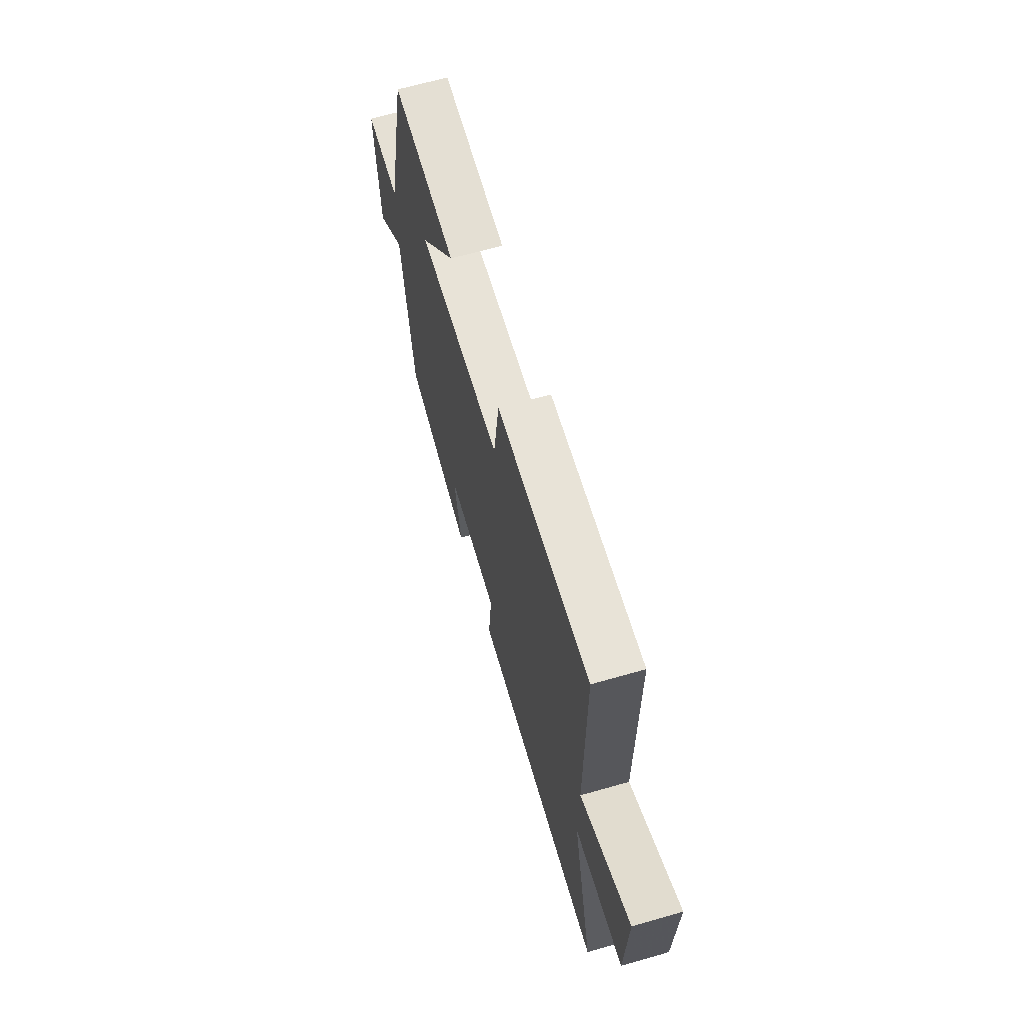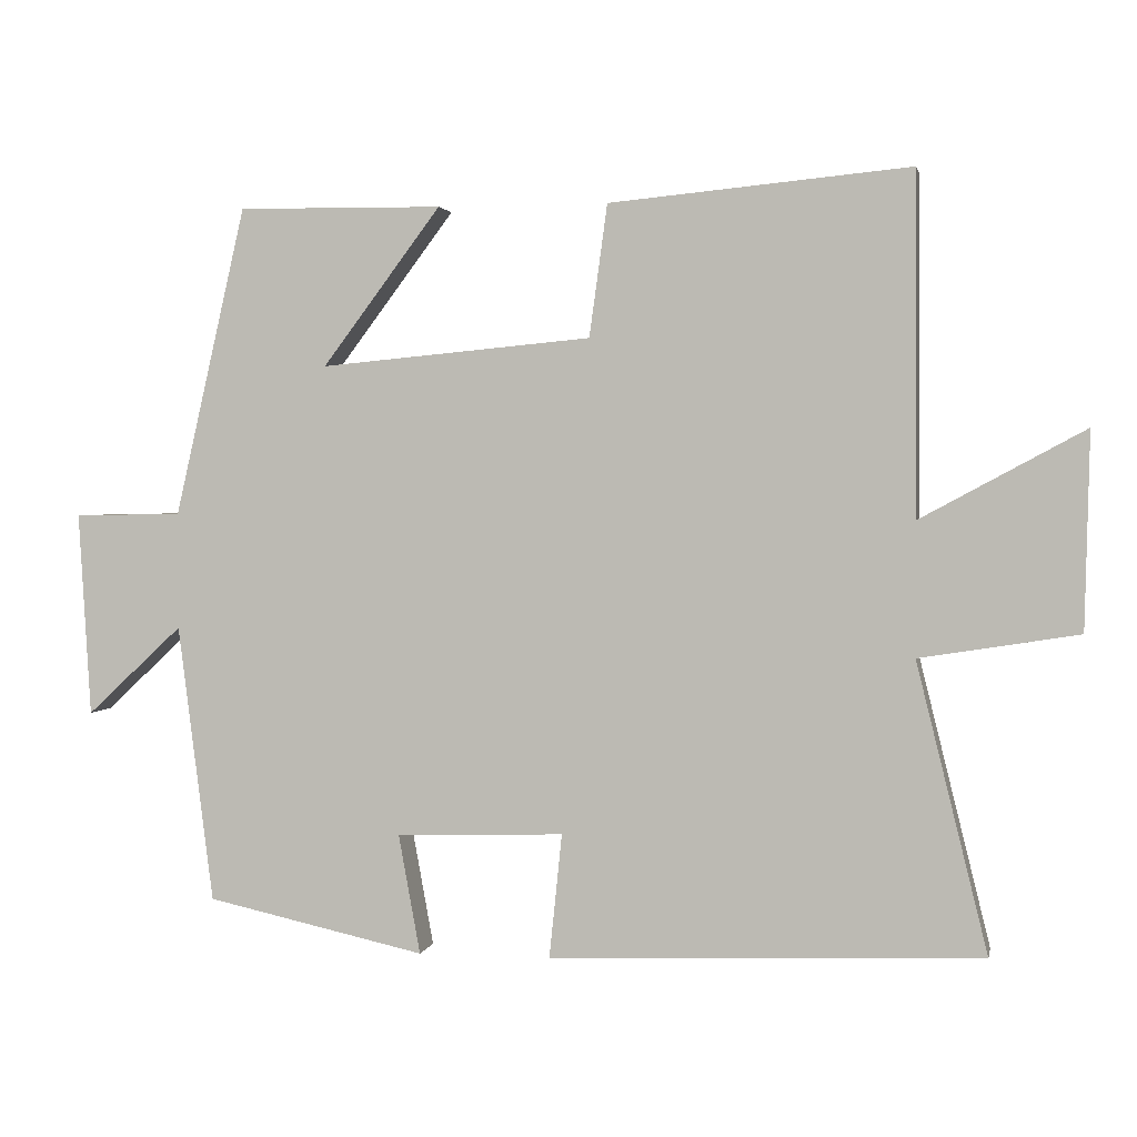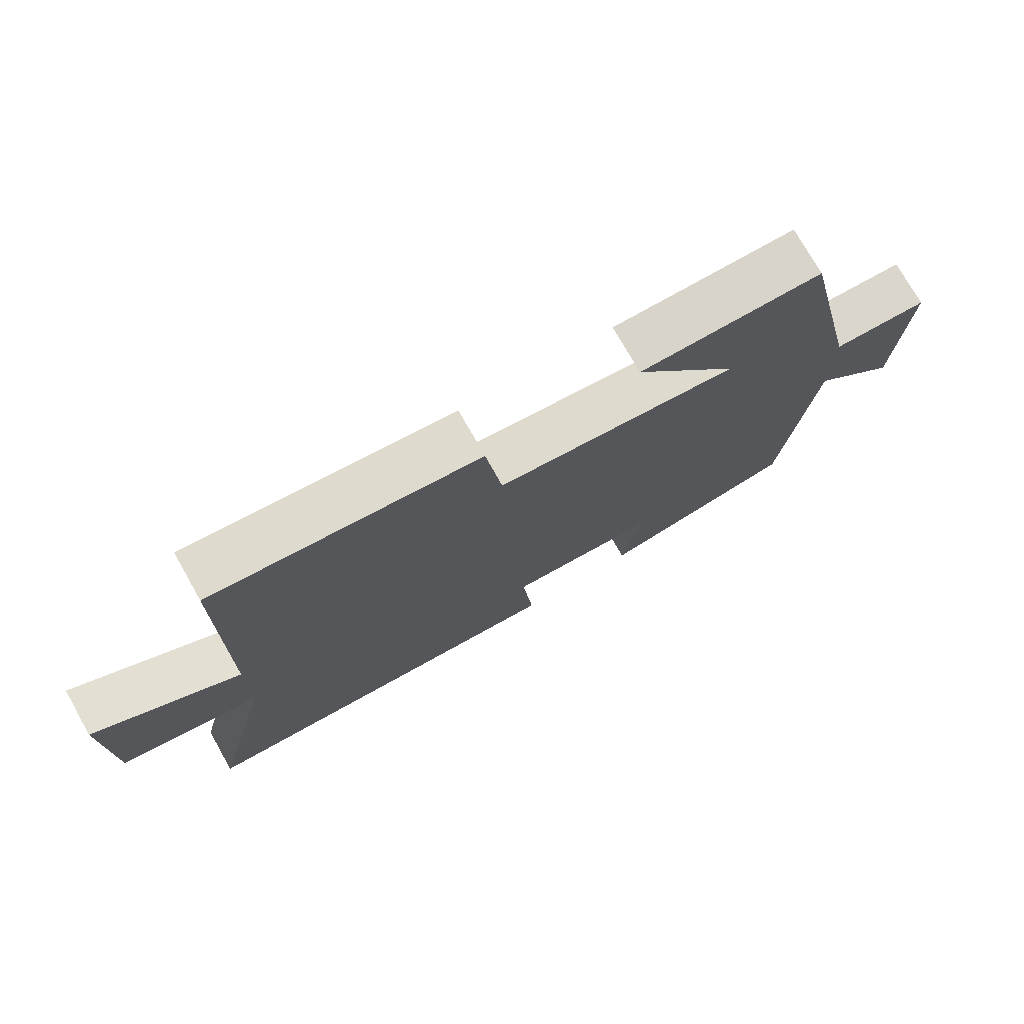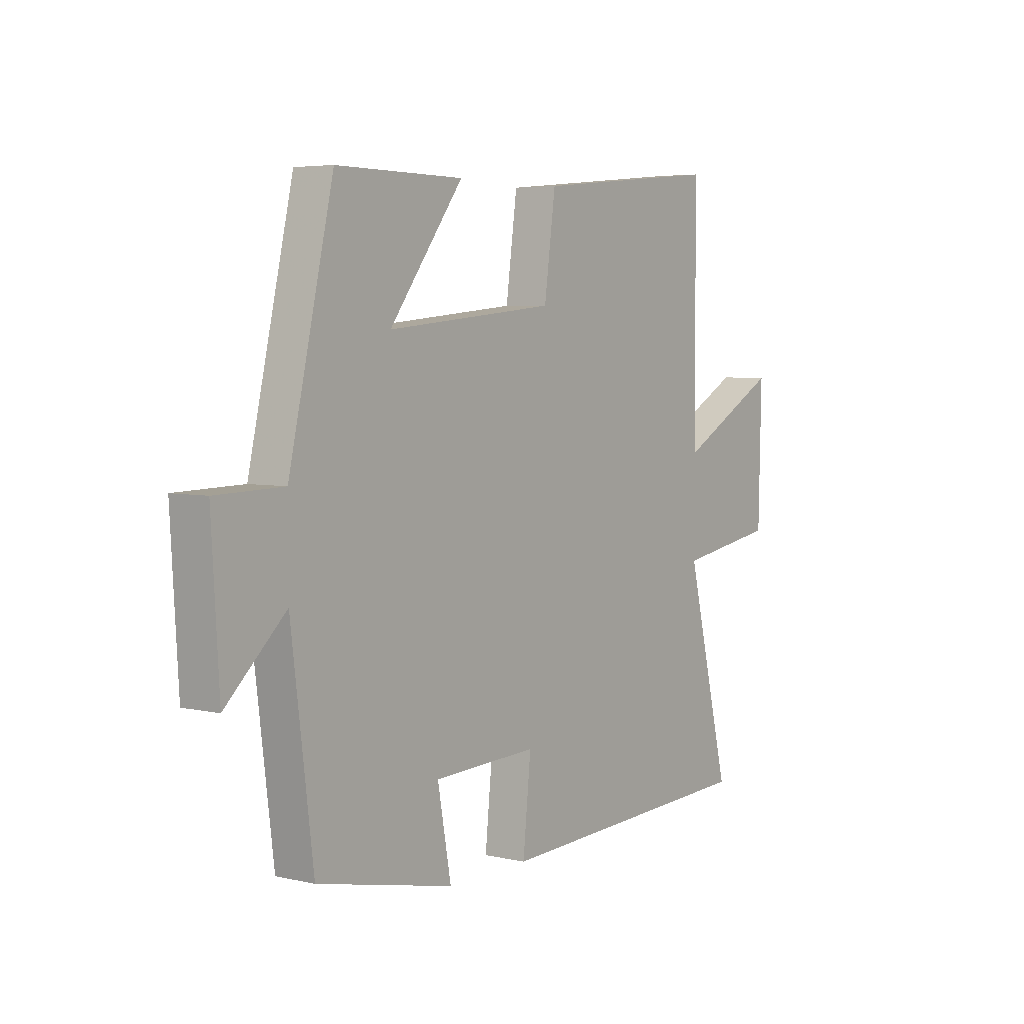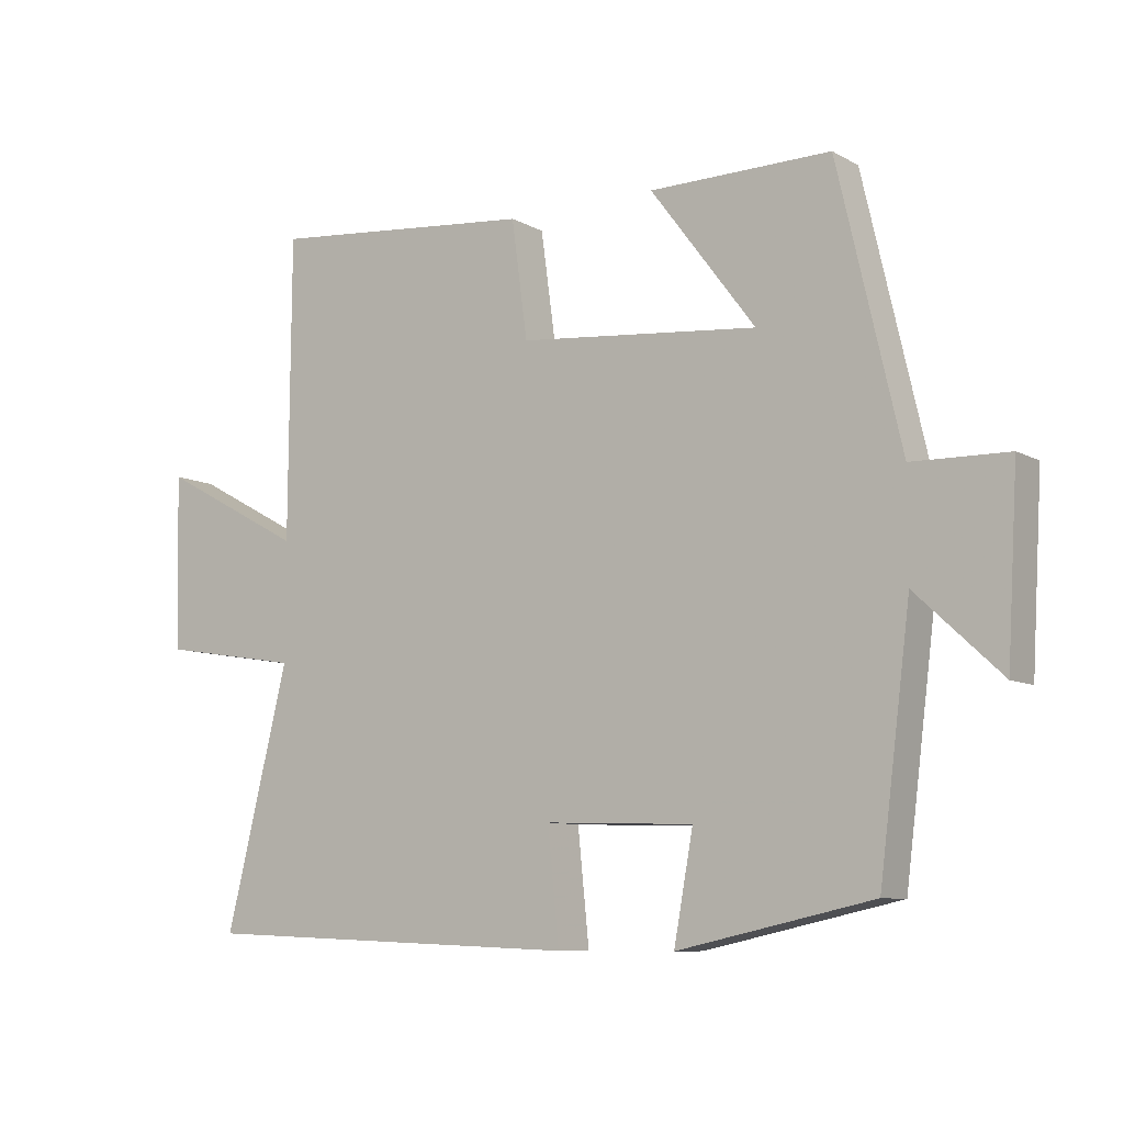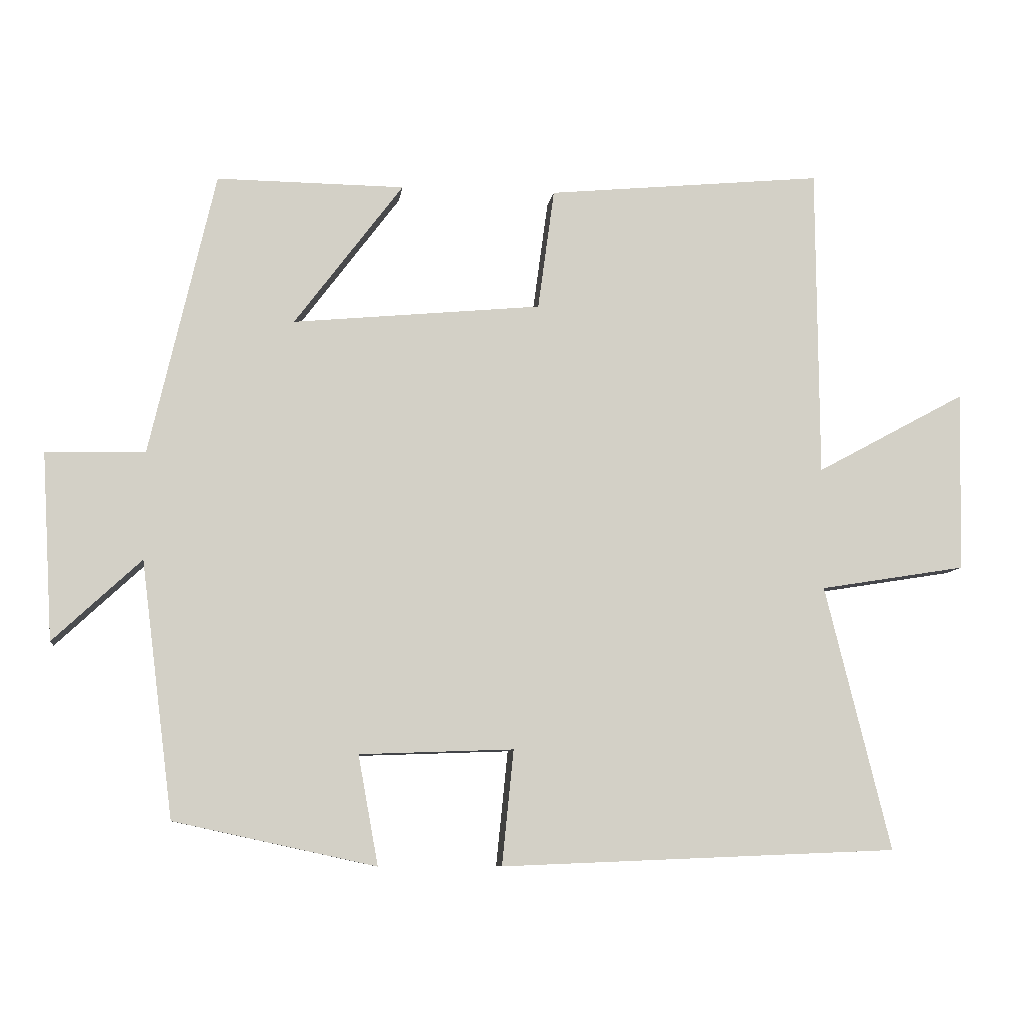
<metadata>
{"format":"obj","ext":"obj","renderer":"f3d","projection":"perspective","resolution":1024,"background":"white","views":[{"elev":66.3,"azim":-106.0,"up":"+Z"},{"elev":2.2,"azim":-168.5,"up":"+Z"},{"elev":74.5,"azim":-29.5,"up":"+Z"},{"elev":4.9,"azim":125.9,"up":"+Z"},{"elev":-8.7,"azim":34.9,"up":"+Z"},{"elev":-8.4,"azim":172.8,"up":"+Z"}]}
</metadata>
<code>
v -0.497 0.07 0.538
v -0.096 0.07 0.5
v -0.072 0.07 0.324
v 0.29 0.07 0.29
v 0.132 0.07 0.5
v 0.405 0.07 0.503
v 0.5 0.07 0.091
v 0.644 0.07 0.088
v 0.628 0.07 -0.184
v 0.5 0.07 -0.065
v 0.453 0.07 -0.436
v 0.16 0.07 -0.5
v 0.189 0.07 -0.341
v -0.035 0.07 -0.333
v -0.018 0.07 -0.5
v -0.595 0.07 -0.477
v -0.5 0.07 -0.092
v -0.712 0.07 -0.058
v -0.718 0.07 0.204
v -0.5 0.07 0.086
v -0.497 0 0.538
v -0.096 0 0.5
v -0.072 0 0.324
v 0.29 0 0.29
v 0.132 0 0.5
v 0.405 0 0.503
v 0.5 0 0.091
v 0.644 0 0.088
v 0.628 0 -0.184
v 0.5 0 -0.065
v 0.453 0 -0.436
v 0.16 0 -0.5
v 0.189 0 -0.341
v -0.035 0 -0.333
v -0.018 0 -0.5
v -0.595 0 -0.477
v -0.5 0 -0.092
v -0.712 0 -0.058
v -0.718 0 0.204
v -0.5 0 0.086
f 17 18 19 20
f 1 2 3
f 20 1 3
f 17 20 3
f 14 15 16 17
f 17 3 4
f 14 17 4
f 13 14 4
f 10 11 12 13
f 10 13 4
f 7 8 9 10
f 7 10 4
f 4 5 6 7
f 40 39 38 37
f 23 22 21
f 23 21 40
f 23 40 37
f 37 36 35 34
f 24 23 37
f 24 37 34
f 24 34 33
f 33 32 31 30
f 24 33 30
f 30 29 28 27
f 24 30 27
f 27 26 25 24
f 1 21 22 2
f 2 22 23 3
f 3 23 24 4
f 4 24 25 5
f 5 25 26 6
f 6 26 27 7
f 7 27 28 8
f 8 28 29 9
f 9 29 30 10
f 10 30 31 11
f 11 31 32 12
f 12 32 33 13
f 13 33 34 14
f 14 34 35 15
f 15 35 36 16
f 16 36 37 17
f 17 37 38 18
f 18 38 39 19
f 19 39 40 20
f 20 40 21 1

</code>
